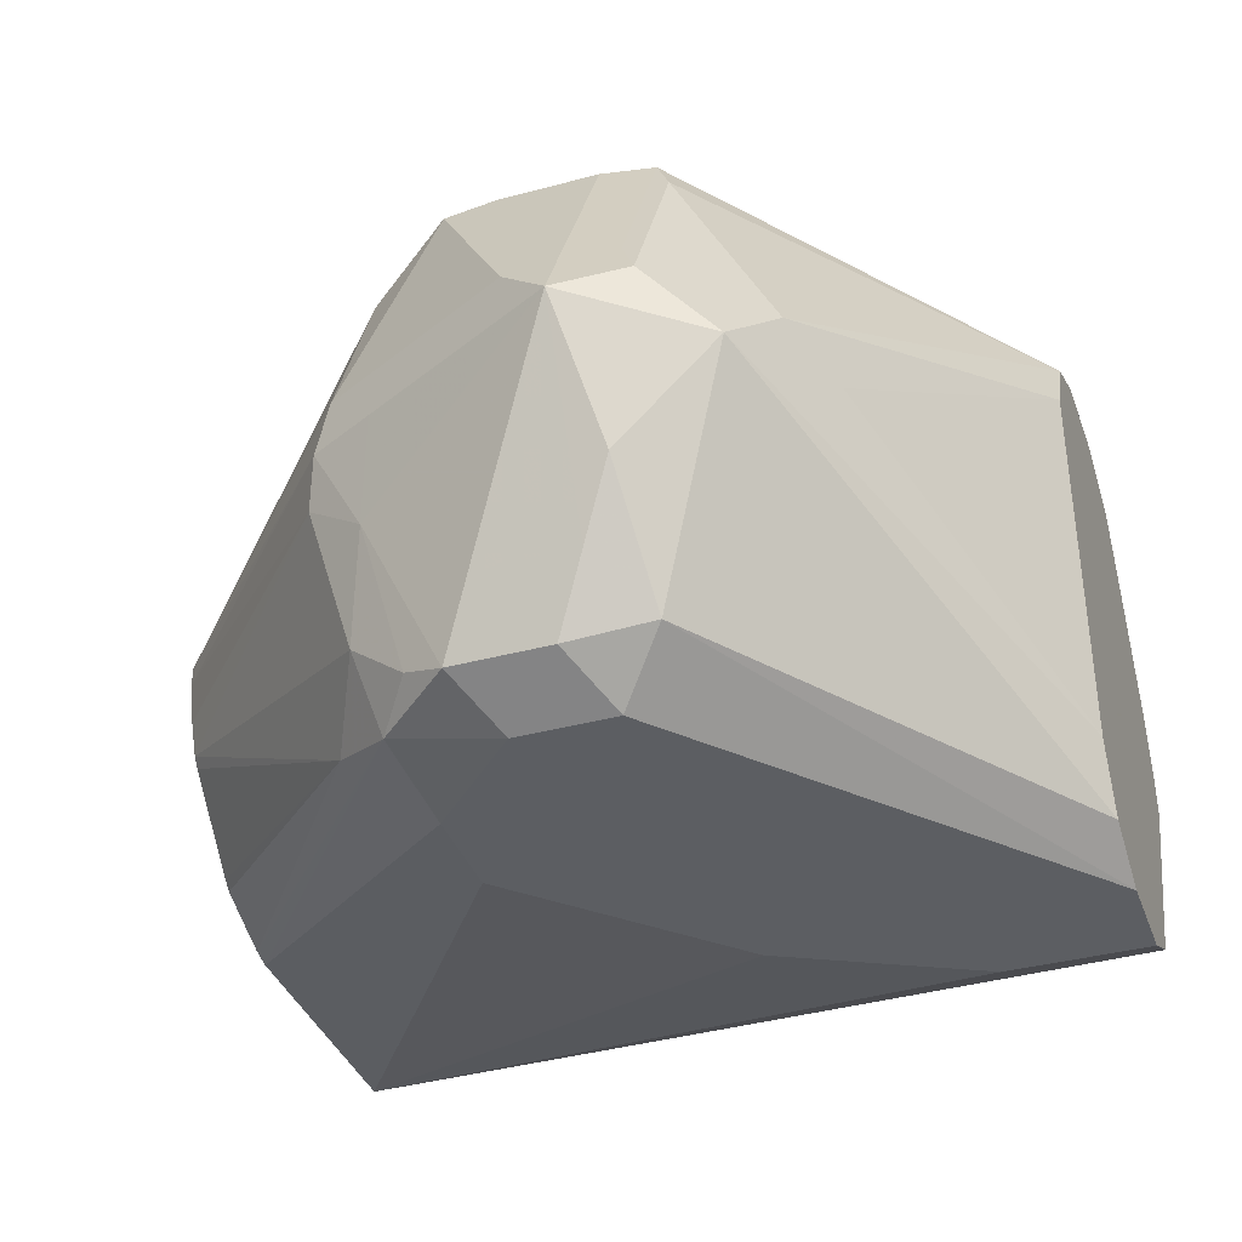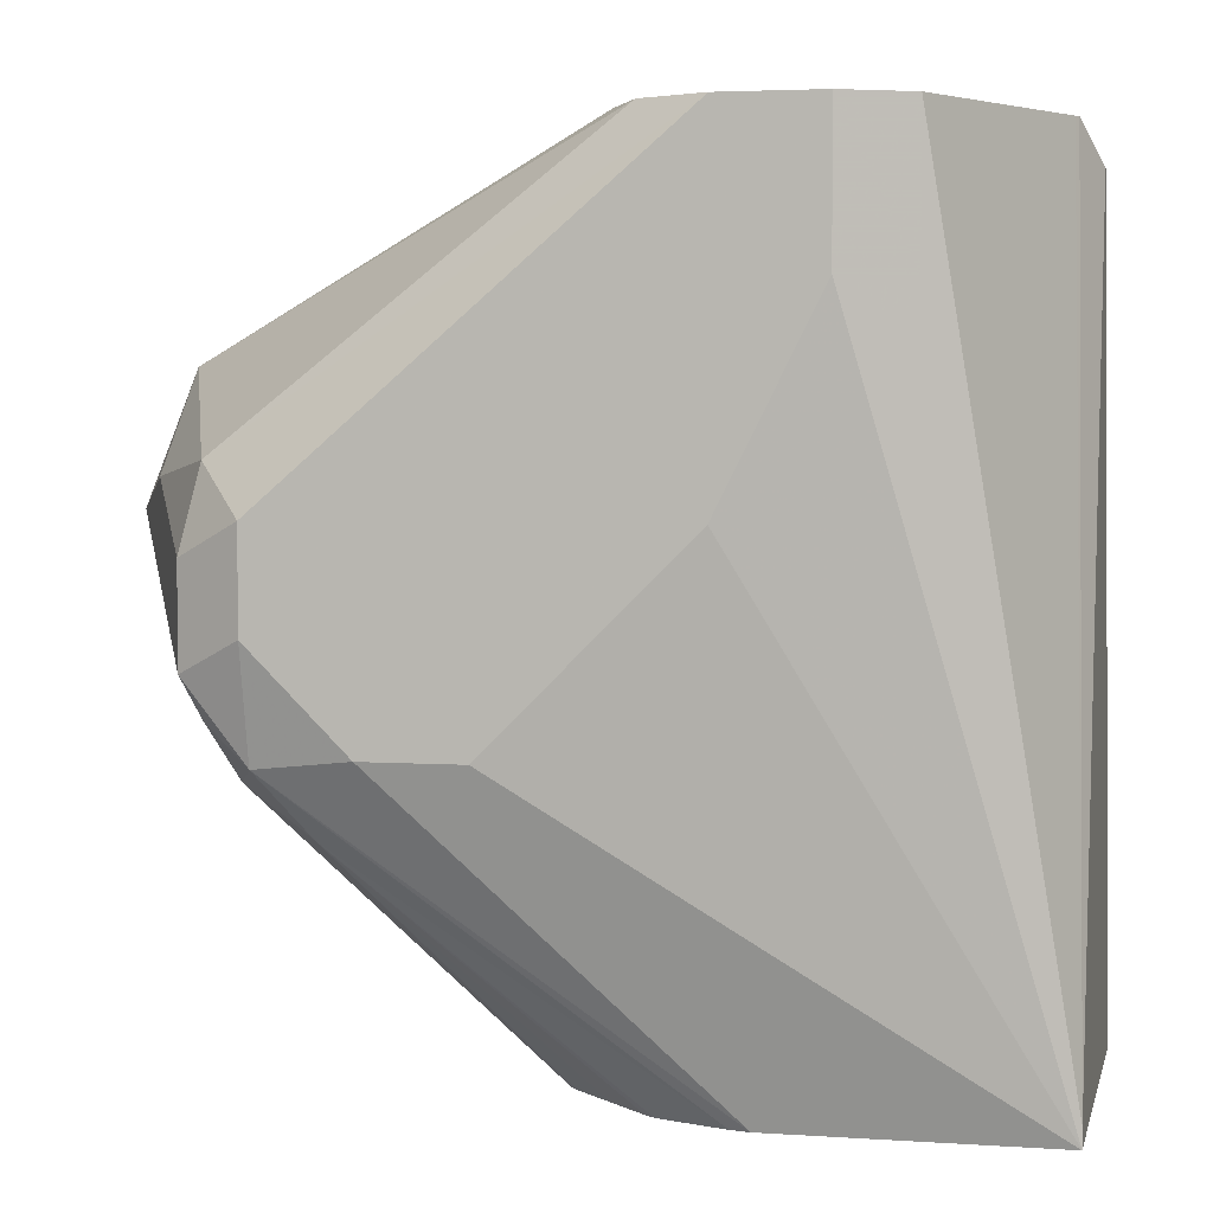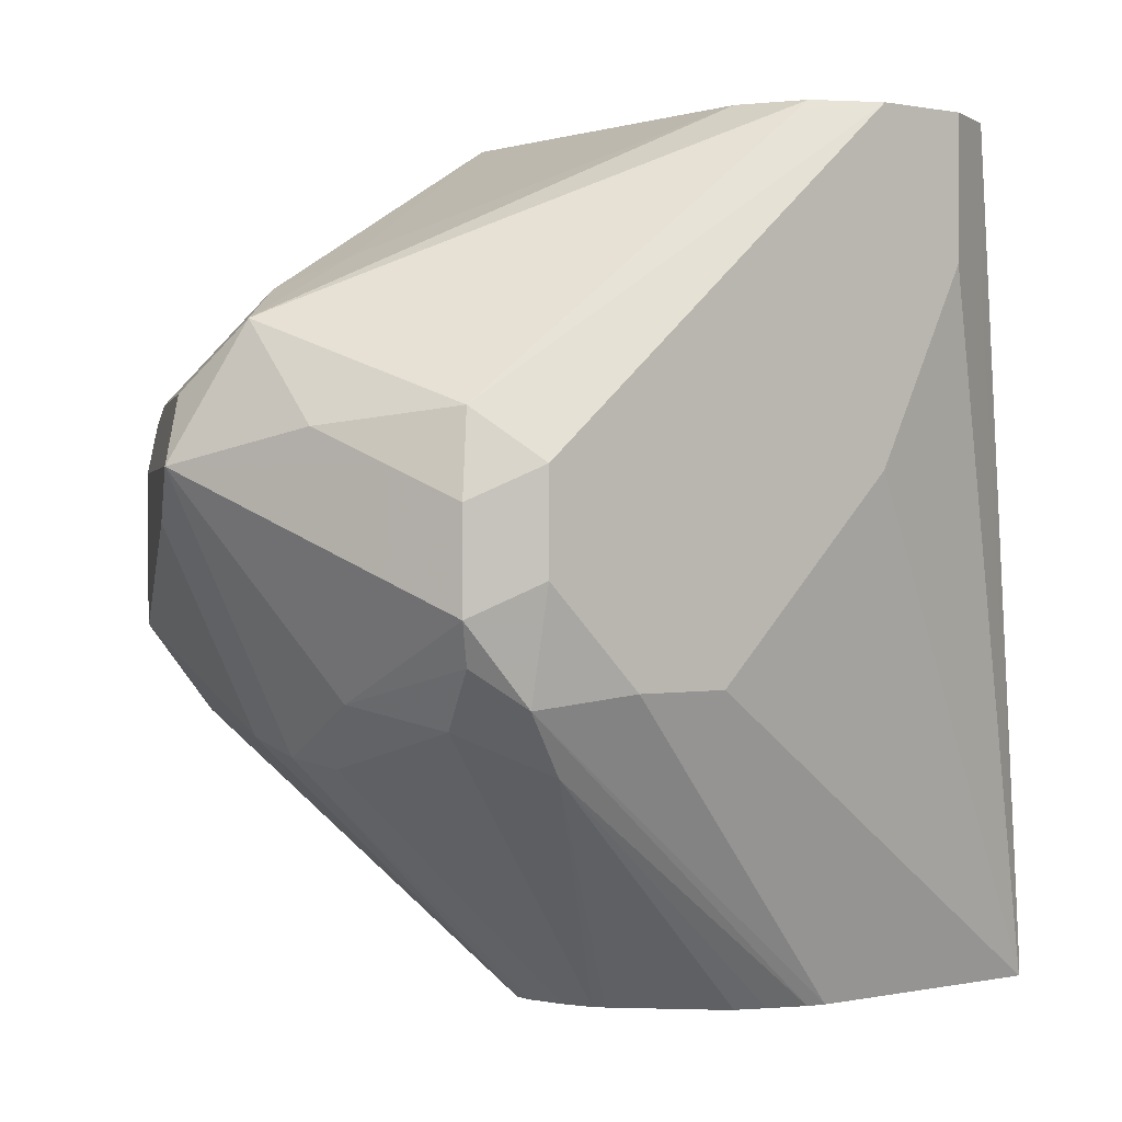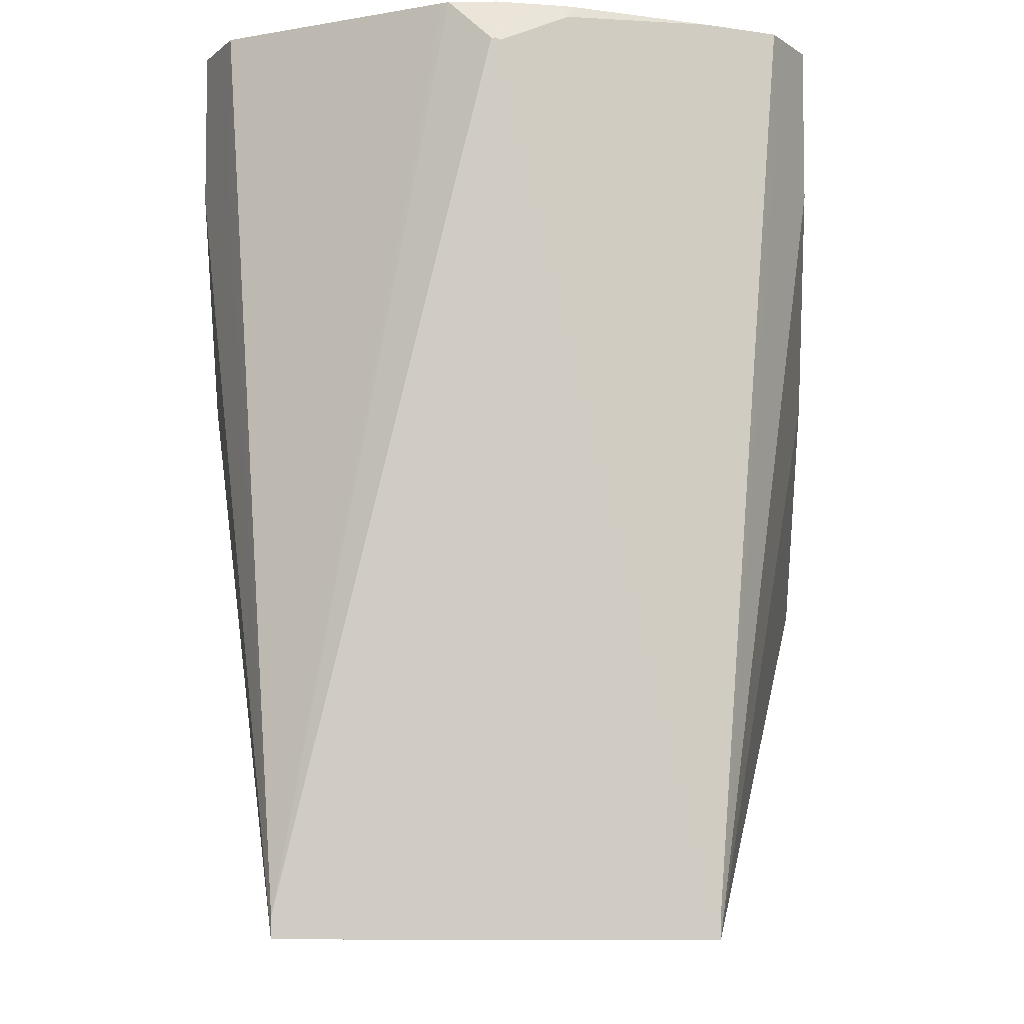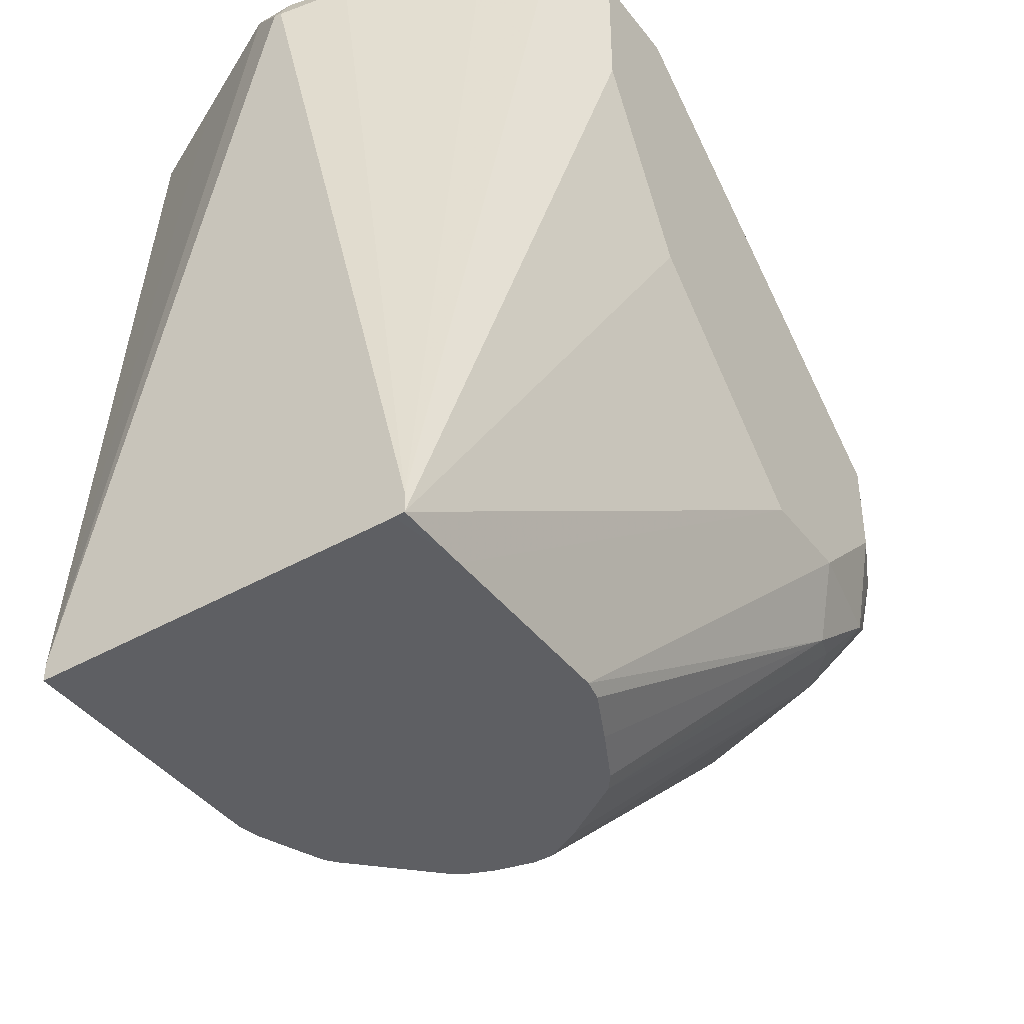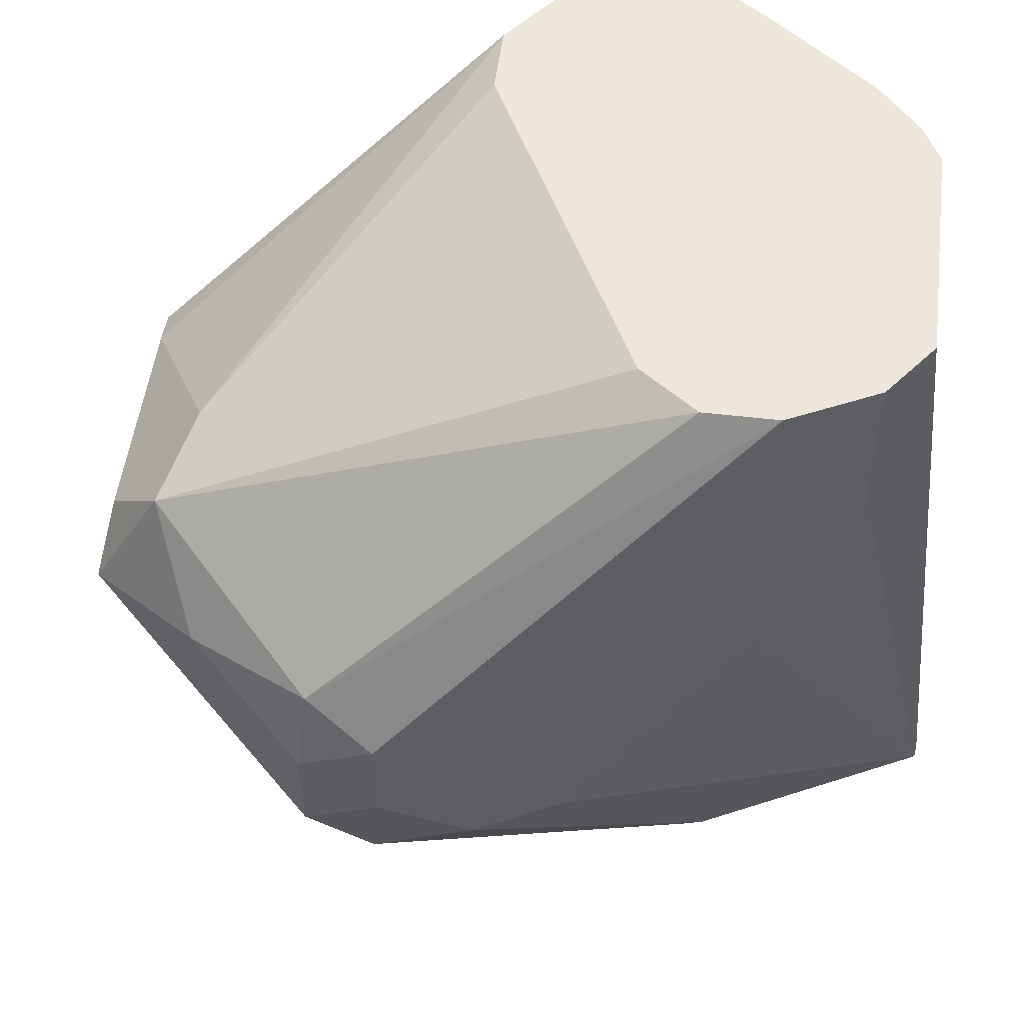
<metadata>
{"format":"obj","ext":"obj","renderer":"f3d","projection":"perspective","resolution":1024,"background":"white","views":[{"elev":-37.6,"azim":108.9,"up":"+Z"},{"elev":3.7,"azim":-167.3,"up":"+Y"},{"elev":0.6,"azim":141.8,"up":"+Y"},{"elev":-6.4,"azim":-88.1,"up":"+Y"},{"elev":-41.8,"azim":-55.6,"up":"+Y"},{"elev":52.1,"azim":160.7,"up":"+Y"}]}
</metadata>
<code>
v 0.3469 0.3235 0.03642
v 0.3469 0.3236 0.0385
v 0.3469 0.3235 -0.0385
v 0.362 0.3235 0.0385
v 0.3469 0.3273 0.0385
v 0.4427 0.385 0.05775
v 0.4043 0.4235 0.05775
v 0.385 0.462 0.05775
v 0.3722 0.4684 0.05133
v 0.4005 0.3235 -0.0385
v 0.3469 0.3273 -0.0385
v 0.3722 0.462 -0.05133
v 0.3754 0.4524 -0.05294
v 0.385 0.462 -0.05775
v 0.4043 0.4235 -0.05775
v 0.4427 0.385 -0.05775
v 0.4005 0.3235 0.0385
v 0.3469 0.3277 0.0384
v 0.3722 0.49 0.05133
v 0.462 0.385 0.05775
v 0.385 0.49 0.05775
v 0.3745 0.49 0.05248
v 0.4043 0.3235 -0.03765
v 0.462 0.385 -0.05775
v 0.462 0.3722 -0.05133
v 0.4813 0.3826 -0.05294
v 0.3469 0.4821 -0.0008253
v 0.3509 0.49 -0.008717
v 0.3515 0.49 -0.009915
v 0.3623 0.49 -0.03148
v 0.3722 0.49 -0.05133
v 0.385 0.49 -0.05775
v 0.4047 0.3235 0.03755
v 0.4684 0.3722 0.05133
v 0.3658 0.49 0.0385
v 0.3529 0.4877 0.01283
v 0.3469 0.4817 0.0008253
v 0.4837 0.385 0.05294
v 0.4813 0.4043 0.05775
v 0.4043 0.49 0.05775
v 0.4119 0.3235 -0.0347
v 0.4716 0.3706 -0.04812
v 0.4813 0.4043 -0.05775
v 0.4941 0.3979 -0.05133
v 0.4909 0.3898 -0.04812
v 0.4877 0.3786 -0.0385
v 0.3469 0.4821 0
v 0.3509 0.49 0
v 0.4043 0.49 -0.05775
v 0.4151 0.3235 0.03239
v 0.4255 0.3235 0.02693
v 0.4287 0.3235 0.0244
v 0.4764 0.3754 0.04812
v 0.3547 0.49 0.01425
v 0.3539 0.49 0.01191
v 0.3529 0.49 0.008208
v 0.4877 0.3786 0.0385
v 0.4957 0.3946 0.04812
v 0.4941 0.4043 0.05133
v 0.4909 0.4331 0.05294
v 0.4813 0.4235 0.05775
v 0.4171 0.49 0.05133
v 0.4178 0.3235 -0.03226
v 0.4365 0.3235 -0.01356
v 0.435 0.3235 -0.01546
v 0.4274 0.3235 -0.02311
v 0.4197 0.3235 -0.03076
v 0.4813 0.4235 -0.05775
v 0.4941 0.4171 -0.05133
v 0.5005 0.4043 -0.0385
v 0.4957 0.3826 -0.01924
v 0.4909 0.3706 -0.009621
v 0.413 0.49 -0.05339
v 0.4909 0.4331 -0.04812
v 0.437 0.3235 0.01157
v 0.4957 0.3754 0.009621
v 0.4409 0.3235 0.003788
v 0.5149 0.4139 0.009621
v 0.5005 0.4043 0.0385
v 0.4941 0.4235 0.05133
v 0.5005 0.4235 0.0385
v 0.5101 0.4331 0.01444
v 0.4941 0.4363 0.04491
v 0.4941 0.4556 0.006411
v 0.42 0.49 0.04551
v 0.439 0.3235 -0.007575
v 0.5005 0.4235 -0.0385
v 0.5198 0.4235 0
v 0.4941 0.3722 0
v 0.5005 0.385 0
v 0.4409 0.3235 0
v 0.4171 0.49 -0.05133
v 0.5069 0.4492 -0.006411
v 0.5069 0.4299 -0.02566
v 0.5133 0.4363 0.006411
v 0.4813 0.462 0
v 0.4235 0.49 0.0385
v 0.4235 0.49 -0.0385
f 41 42 63
f 44 69 87
f 42 46 64
f 42 64 65
f 42 65 66
f 42 66 67
f 42 67 63
f 43 68 69
f 43 69 44
f 44 87 70
f 57 75 77
f 44 71 45
f 45 71 46
f 46 71 72
f 46 72 64
f 49 73 74
f 49 74 68
f 52 75 57
f 52 57 53
f 40 60 62
f 57 76 58
f 44 70 71
f 40 61 60
f 36 54 55
f 39 59 60
f 26 43 44
f 26 44 45
f 26 45 46
f 26 46 42
f 27 47 48
f 27 48 28
f 33 50 34
f 34 51 52
f 34 52 53
f 39 60 61
f 34 53 38
f 35 54 36
f 36 55 56
f 36 56 37
f 37 56 48
f 37 48 47
f 38 53 57
f 38 57 58
f 38 58 59
f 38 59 39
f 34 50 51
f 57 77 76
f 93 98 96
f 58 78 88
f 74 93 94
f 74 94 87
f 74 92 93
f 76 89 90
f 76 90 88
f 76 88 78
f 76 77 89
f 77 91 89
f 79 88 81
f 73 92 74
f 82 88 95
f 83 93 84
f 84 93 96
f 84 96 97
f 84 97 85
f 87 94 88
f 88 94 93
f 88 93 95
f 92 98 93
f 24 26 25
f 83 95 93
f 72 91 86
f 72 89 91
f 71 90 89
f 58 88 79
f 58 79 59
f 59 79 81
f 59 81 80
f 59 80 60
f 60 80 81
f 60 81 88
f 60 88 82
f 60 82 95
f 60 95 83
f 60 83 62
f 62 83 84
f 62 84 85
f 64 72 86
f 68 74 69
f 69 74 87
f 70 87 88
f 70 88 71
f 71 89 72
f 71 88 90
f 96 98 97
f 58 76 78
f 24 43 26
f 1 17 4
f 23 26 42
f 1 4 2
f 2 4 6
f 2 6 7
f 2 7 8
f 2 8 9
f 2 9 19
f 2 19 5
f 3 11 31
f 3 31 12
f 1 33 17
f 3 12 13
f 3 14 15
f 3 15 16
f 3 16 24
f 3 24 10
f 4 17 20
f 4 20 6
f 5 19 18
f 6 20 39
f 6 39 61
f 3 13 14
f 6 61 40
f 1 50 33
f 1 52 51
f 23 42 41
f 1 2 5
f 1 5 18
f 1 18 37
f 1 37 47
f 1 47 27
f 1 27 11
f 1 11 3
f 1 3 10
f 1 51 50
f 1 10 23
f 1 41 63
f 1 63 67
f 1 67 66
f 1 66 65
f 1 64 86
f 1 86 91
f 1 91 77
f 1 77 75
f 1 75 52
f 1 23 41
f 6 40 21
f 1 65 64
f 6 8 7
f 19 21 40
f 19 40 62
f 19 62 85
f 19 85 97
f 19 97 98
f 19 98 92
f 19 92 73
f 19 73 49
f 19 49 32
f 19 22 21
f 19 32 31
f 19 29 28
f 19 28 48
f 19 48 56
f 19 56 55
f 19 55 54
f 19 54 35
f 20 34 38
f 6 21 8
f 20 38 39
f 19 31 30
f 18 36 37
f 19 30 29
f 18 19 35
f 8 21 22
f 8 22 9
f 18 35 36
f 9 22 19
f 10 24 25
f 10 25 26
f 11 27 28
f 11 28 29
f 11 29 30
f 11 30 31
f 12 31 32
f 10 26 23
f 12 14 13
f 14 32 49
f 14 49 68
f 17 34 20
f 14 68 43
f 14 43 24
f 14 24 16
f 17 33 34
f 12 32 14
f 14 16 15

</code>
